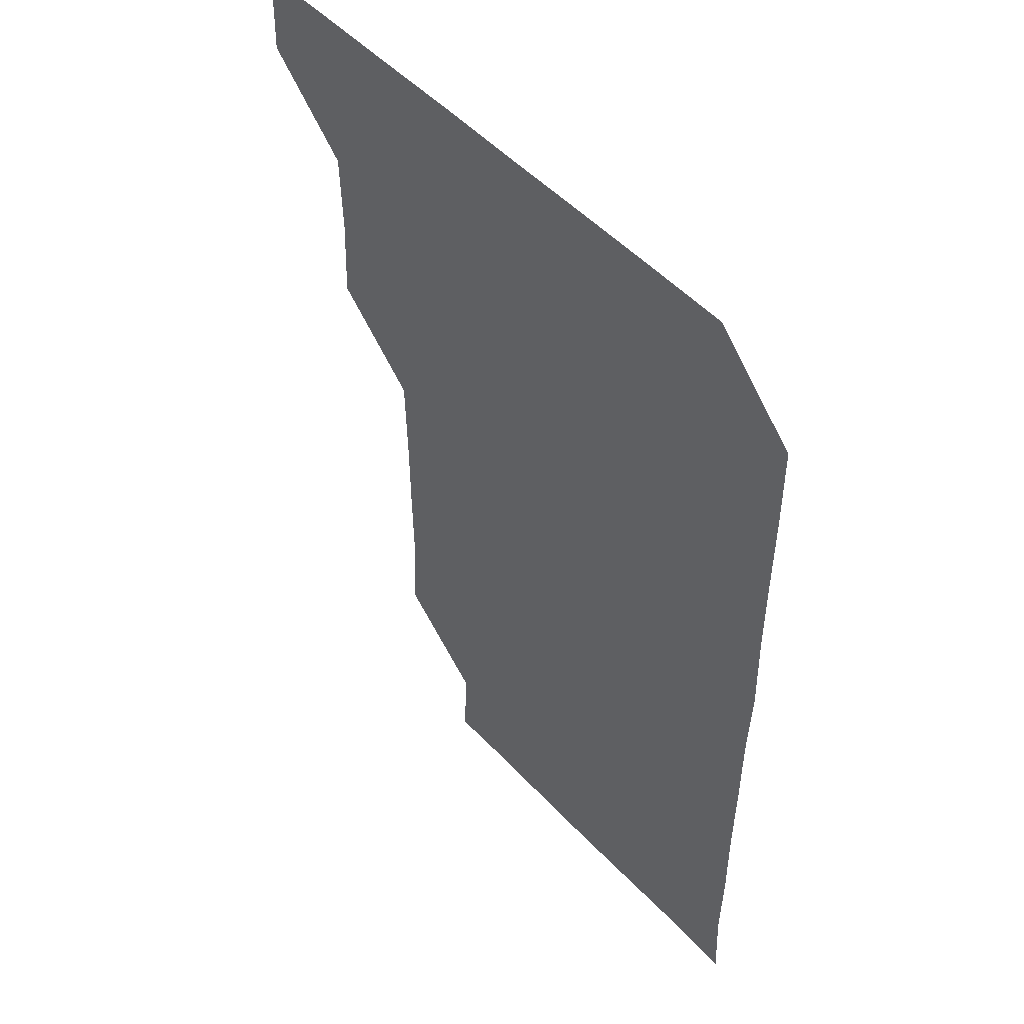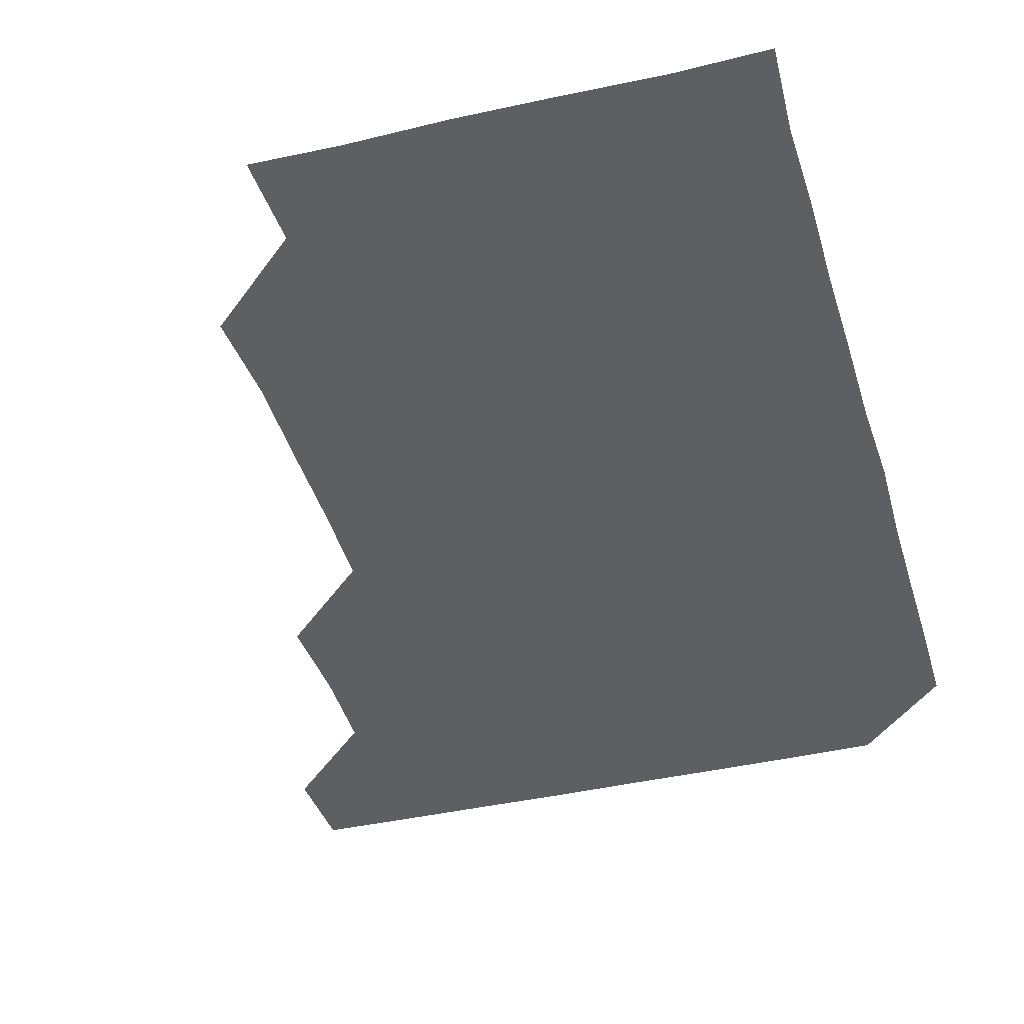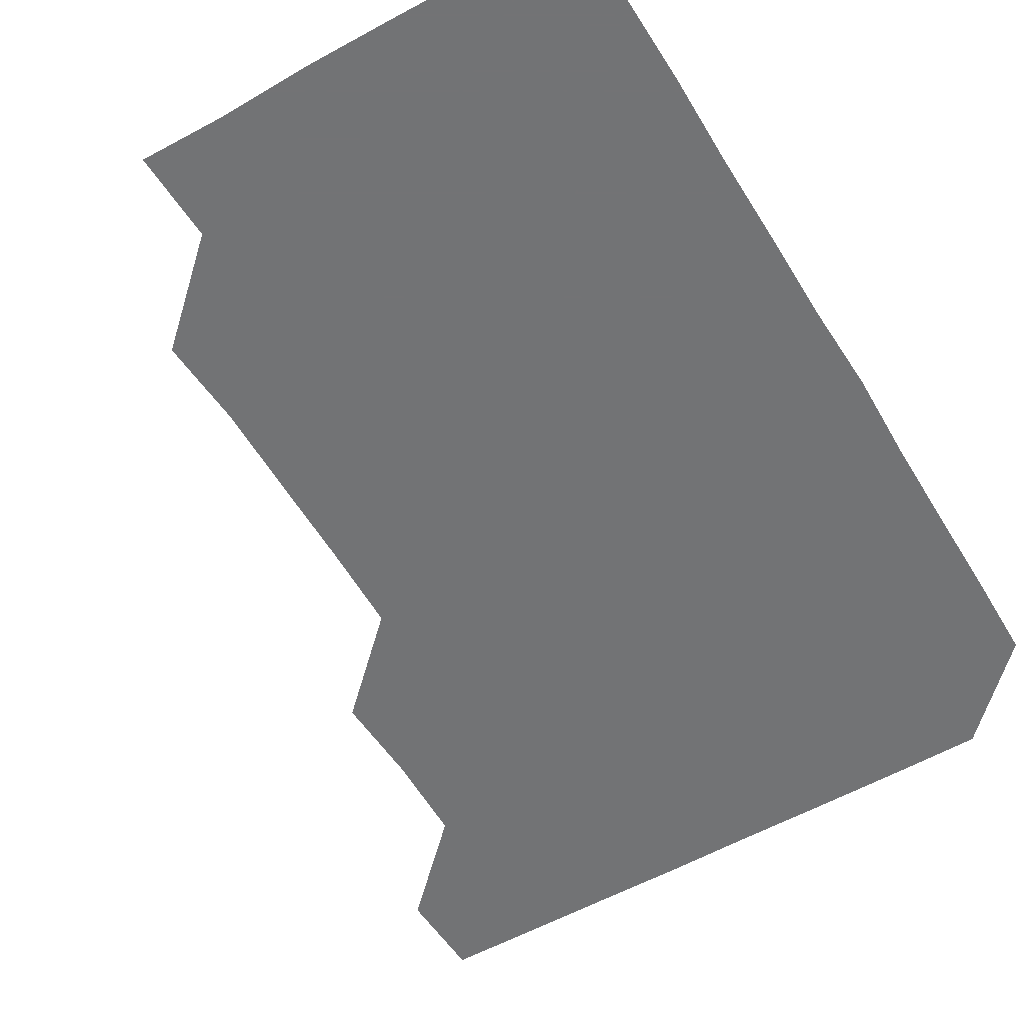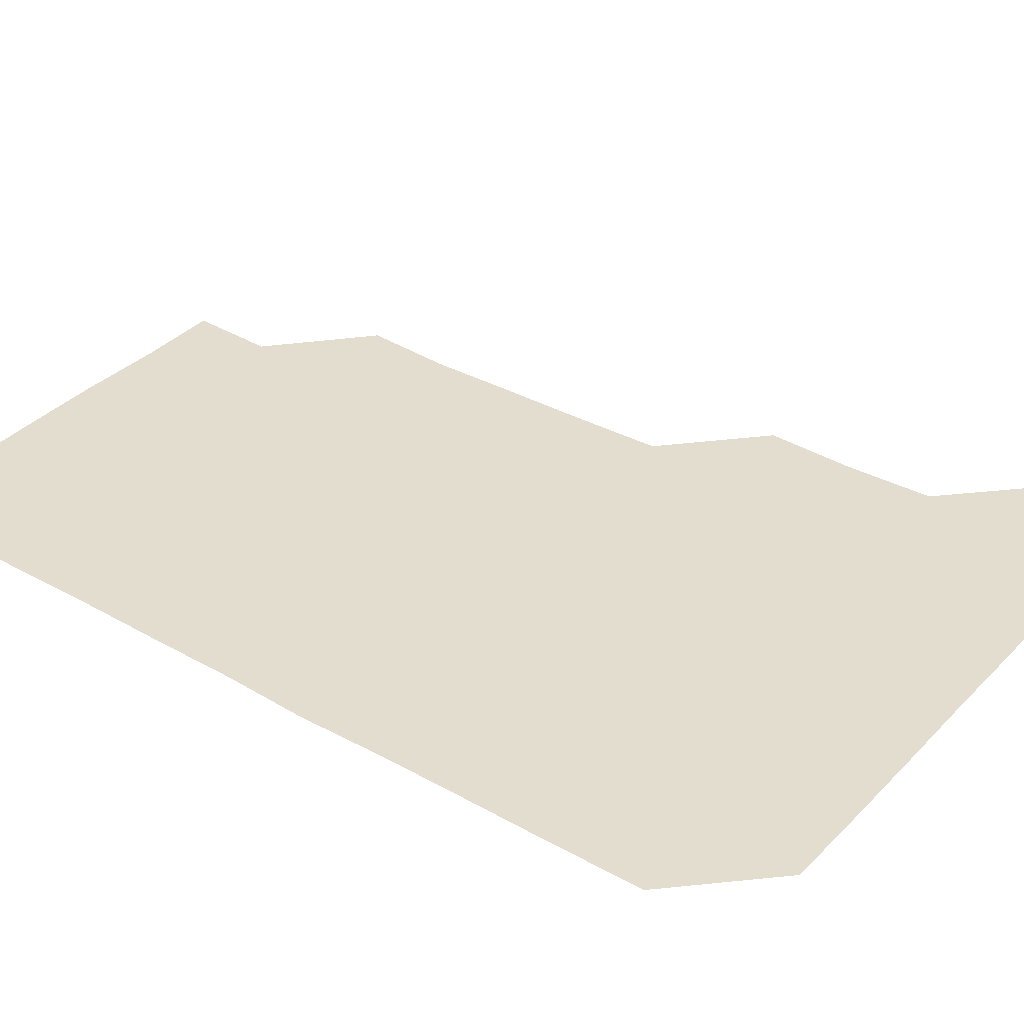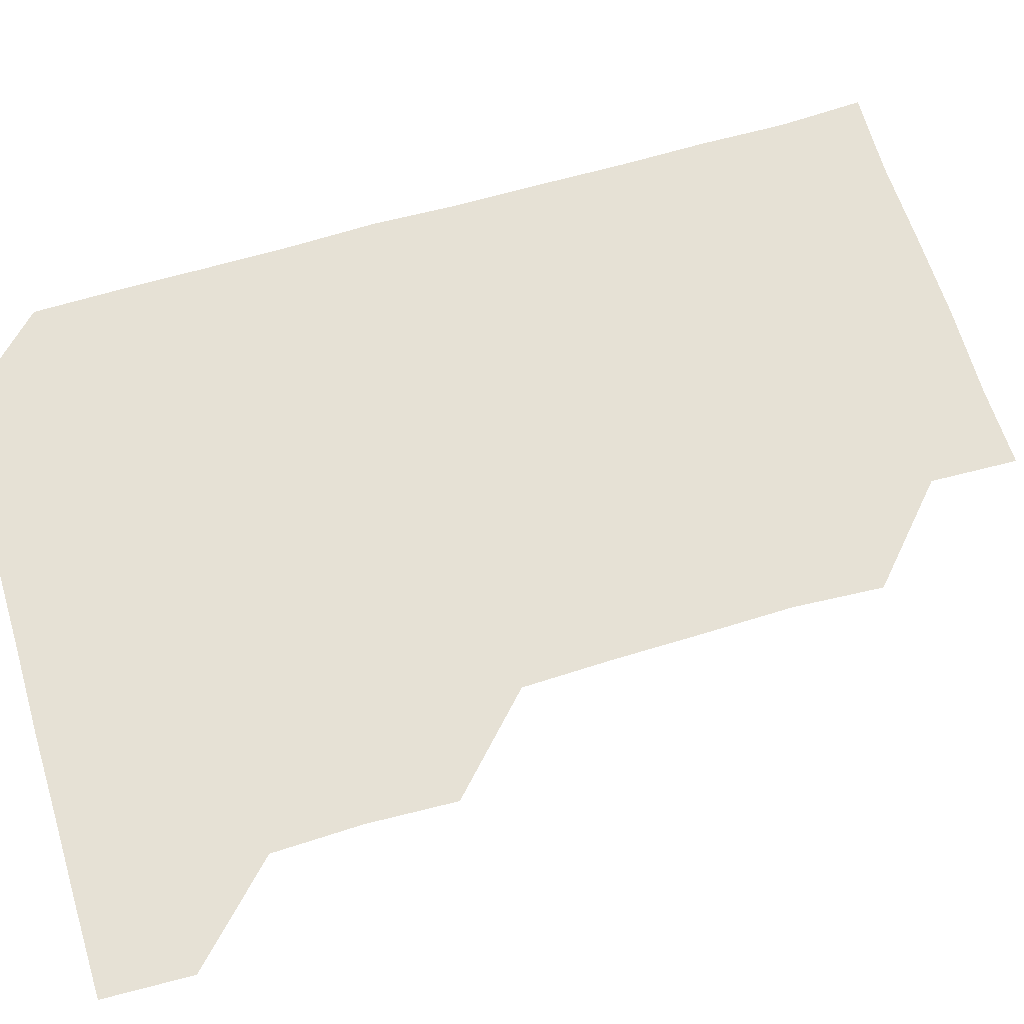
<metadata>
{"format":"obj","ext":"obj","renderer":"f3d","projection":"perspective","resolution":1024,"background":"white","views":[{"elev":50.3,"azim":49.0,"up":"+Y"},{"elev":-40.2,"azim":16.0,"up":"+Z"},{"elev":-55.9,"azim":30.7,"up":"+Z"},{"elev":35.0,"azim":127.0,"up":"+Z"},{"elev":64.1,"azim":-106.7,"up":"+Z"}]}
</metadata>
<code>
v 480.4 480.5 0
v 481.4 510.7 0
v 510.3 389.7 0
v 511.6 420 0
v 510.8 450.5 0
v 511.7 481.4 0
v 511.1 510.9 0
v 540.6 238.3 0
v 542.5 268.6 0
v 542 299 0
v 541.7 329.6 0
v 541 360.4 0
v 541.3 391.4 0
v 541.3 421.3 0
v 541.4 451.3 0
v 541.4 481 0
v 541 511 0
v 571.1 180 0
v 572.2 209.6 0
v 572 242.5 0
v 571.4 271.7 0
v 571.7 302.1 0
v 571.7 331.8 0
v 571.1 361.2 0
v 571.4 391.7 0
v 571.4 421.6 0
v 571.4 451.3 0
v 571.3 480.8 0
v 570.8 511.2 0
v 599 180.6 0
v 601.6 213 0
v 601.4 241.9 0
v 601.2 271.5 0
v 601.1 301.8 0
v 601.2 331.8 0
v 601.2 361.4 0
v 601 391.1 0
v 601.1 421.3 0
v 601.1 451.2 0
v 601.1 481 0
v 600.9 511 0
v 630.4 179.9 0
v 630.8 212.1 0
v 630.8 242.2 0
v 631.1 272.1 0
v 631.3 301.1 0
v 630.9 331.1 0
v 630.9 361.8 0
v 631 391.6 0
v 631 421.5 0
v 631 451.3 0
v 631.1 480.9 0
v 630.9 511 0
v 661.5 180.3 0
v 660.6 212.6 0
v 660.9 241.4 0
v 660.8 271.2 0
v 660.5 302.5 0
v 660.6 332.4 0
v 660.9 361.3 0
v 660.8 391.4 0
v 660.5 421.8 0
v 660.6 451.4 0
v 660.9 481.1 0
v 661 510.9 0
v 692.5 181.1 0
v 690.3 212 0
v 690.4 241.8 0
v 689.8 272.7 0
v 690.5 301.6 0
v 690.1 331.9 0
v 689.9 362.1 0
v 690.2 391.4 0
v 690.7 421.1 0
v 690.6 451.3 0
v 690.1 481.5 0
v 690.8 510.6 0
v 691 541 0
v 721.6 180.3 0
v 720.2 209.3 0
v 720.7 239 0
v 720.5 269 0
v 720.8 299.2 0
v 720.8 329.4 0
v 721.8 359.4 0
v 721.1 389.5 0
v 721.1 419.8 0
v 721.2 450 0
v 720.9 480.3 0
f 5 6 1
f 1 6 2
f 6 7 2
f 12 13 3
f 3 13 4
f 13 14 4
f 4 14 5
f 14 15 5
f 5 15 6
f 15 16 6
f 6 16 7
f 16 17 7
f 19 20 8
f 8 20 9
f 20 21 9
f 9 21 10
f 21 22 10
f 10 22 11
f 22 23 11
f 11 23 12
f 23 24 12
f 12 24 13
f 24 25 13
f 13 25 14
f 25 26 14
f 14 26 15
f 26 27 15
f 15 27 16
f 27 28 16
f 16 28 17
f 28 29 17
f 18 30 19
f 30 31 19
f 19 31 20
f 31 32 20
f 20 32 21
f 32 33 21
f 21 33 22
f 33 34 22
f 22 34 23
f 34 35 23
f 23 35 24
f 35 36 24
f 24 36 25
f 36 37 25
f 25 37 26
f 37 38 26
f 26 38 27
f 38 39 27
f 27 39 28
f 39 40 28
f 28 40 29
f 40 41 29
f 30 42 31
f 42 43 31
f 31 43 32
f 43 44 32
f 32 44 33
f 44 45 33
f 33 45 34
f 45 46 34
f 34 46 35
f 46 47 35
f 35 47 36
f 47 48 36
f 36 48 37
f 48 49 37
f 37 49 38
f 49 50 38
f 38 50 39
f 50 51 39
f 39 51 40
f 51 52 40
f 40 52 41
f 52 53 41
f 42 54 43
f 54 55 43
f 43 55 44
f 55 56 44
f 44 56 45
f 56 57 45
f 45 57 46
f 57 58 46
f 46 58 47
f 58 59 47
f 47 59 48
f 59 60 48
f 48 60 49
f 60 61 49
f 49 61 50
f 61 62 50
f 50 62 51
f 62 63 51
f 51 63 52
f 63 64 52
f 52 64 53
f 64 65 53
f 54 66 55
f 66 67 55
f 55 67 56
f 67 68 56
f 56 68 57
f 68 69 57
f 57 69 58
f 69 70 58
f 58 70 59
f 70 71 59
f 59 71 60
f 71 72 60
f 60 72 61
f 72 73 61
f 61 73 62
f 73 74 62
f 62 74 63
f 74 75 63
f 63 75 64
f 75 76 64
f 64 76 65
f 76 77 65
f 66 79 67
f 79 80 67
f 67 80 68
f 80 81 68
f 68 81 69
f 81 82 69
f 69 82 70
f 82 83 70
f 70 83 71
f 83 84 71
f 71 84 72
f 84 85 72
f 72 85 73
f 85 86 73
f 73 86 74
f 86 87 74
f 74 87 75
f 87 88 75
f 75 88 76
f 88 89 76
f 76 89 77

</code>
